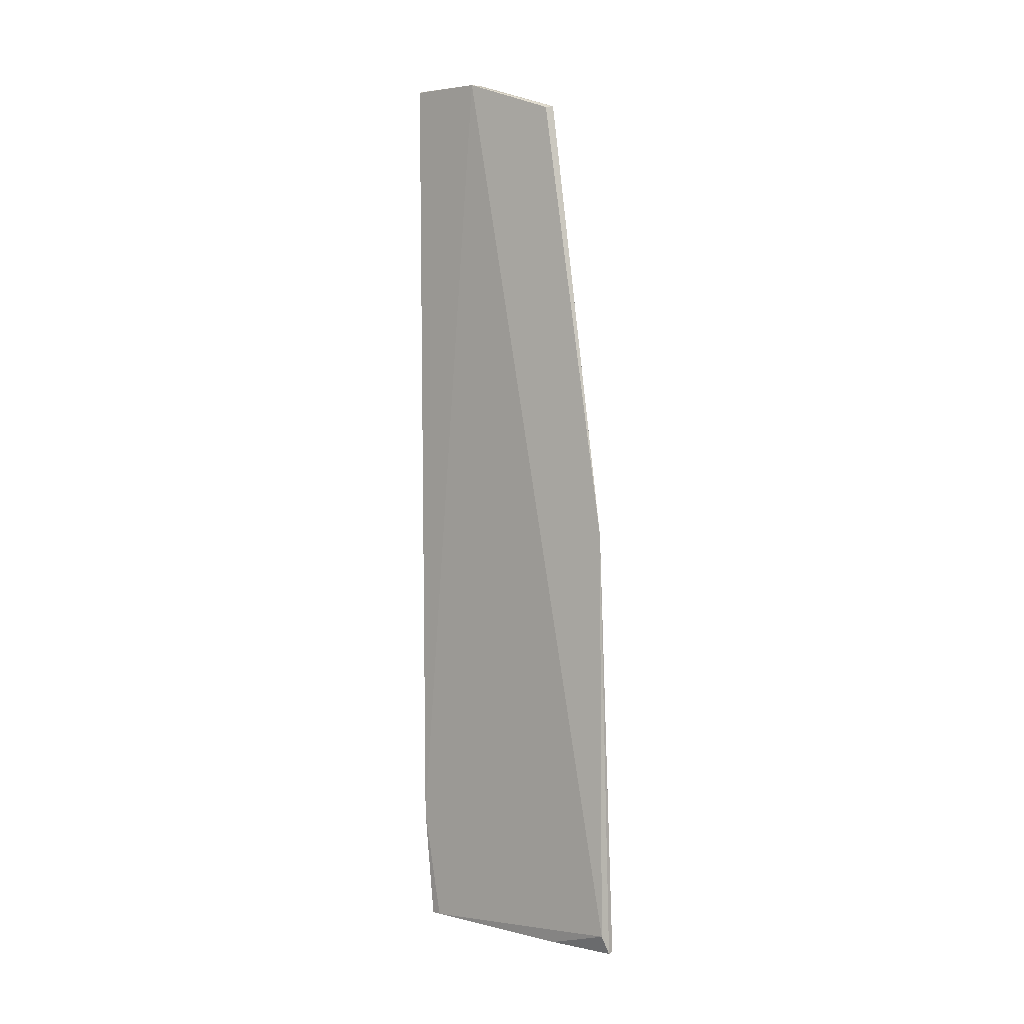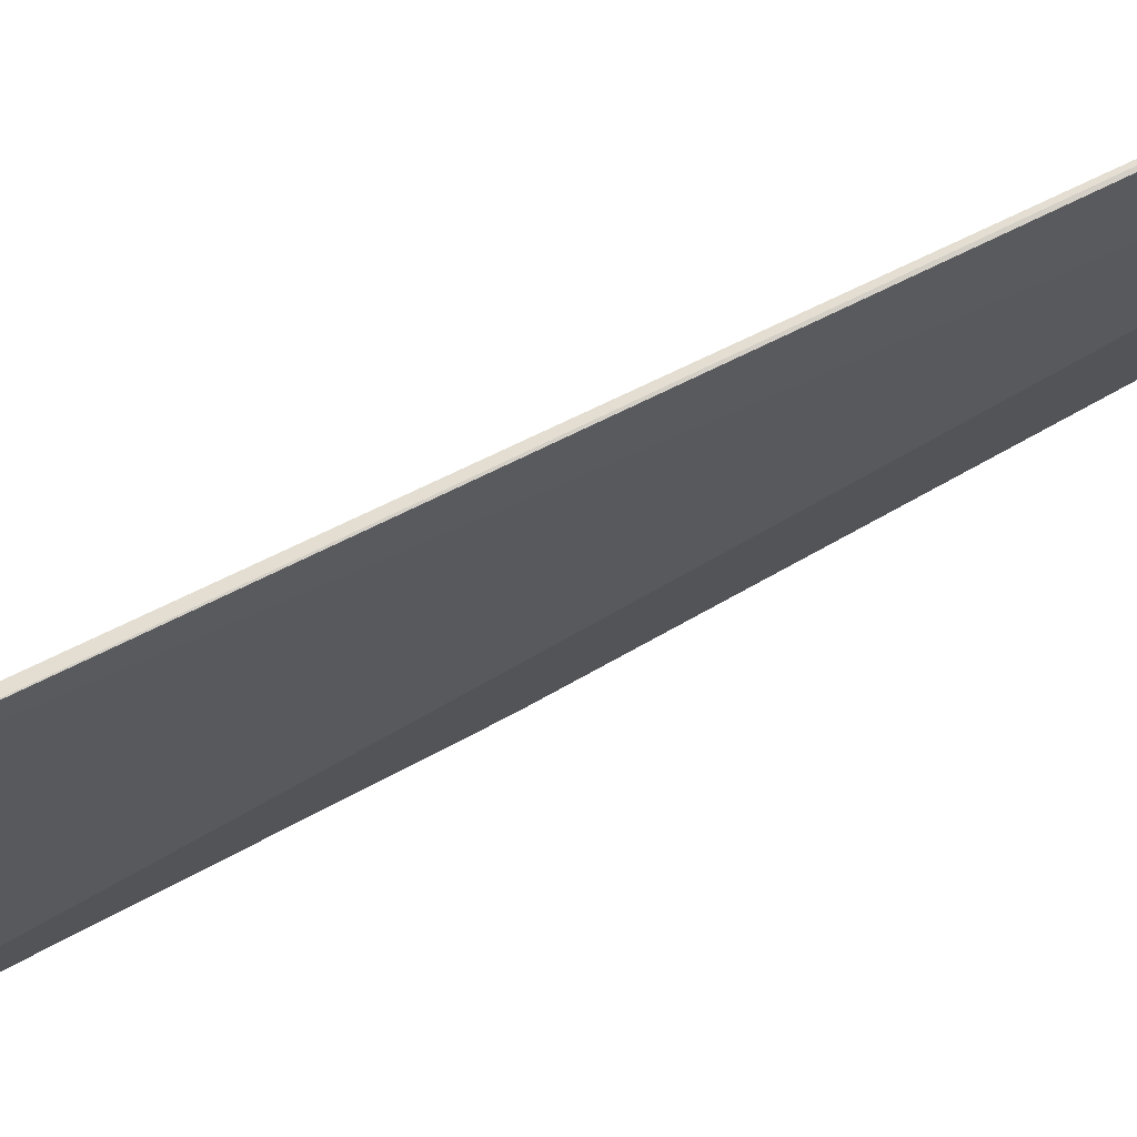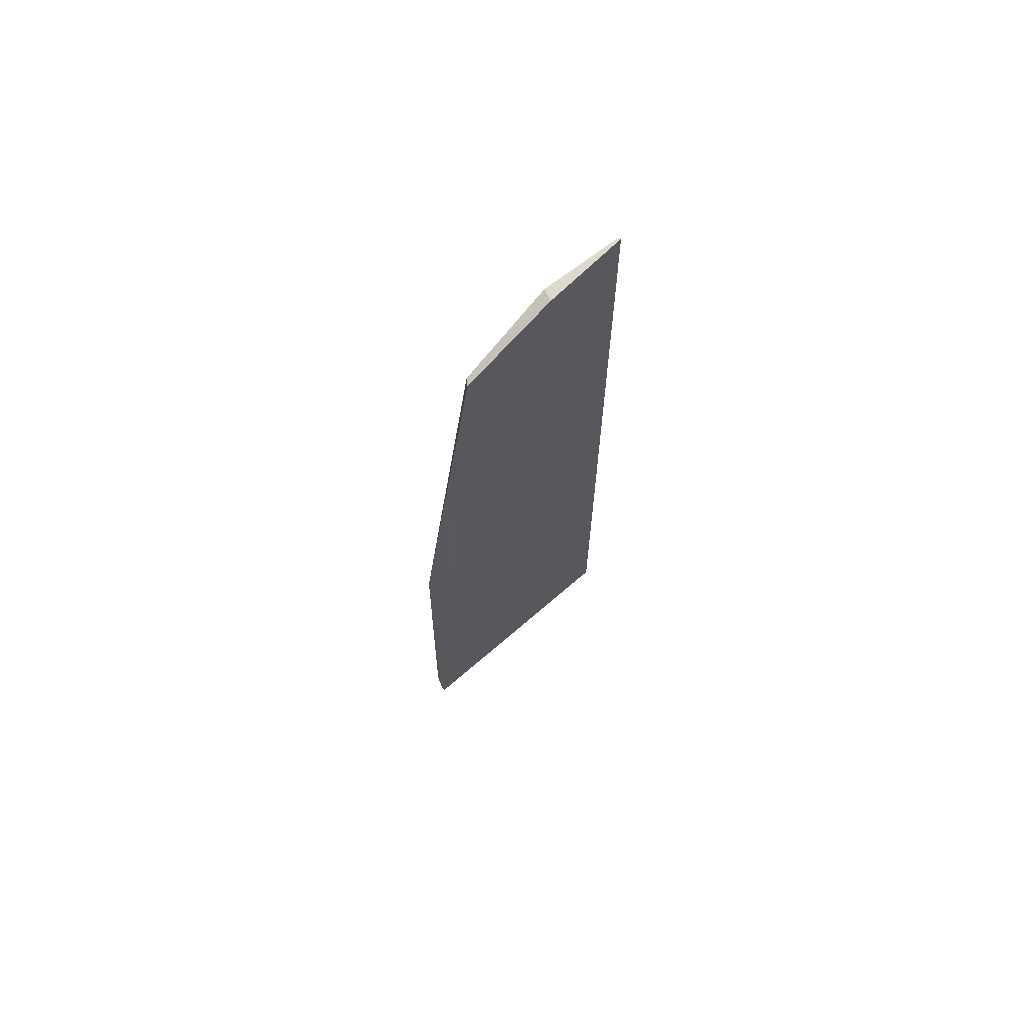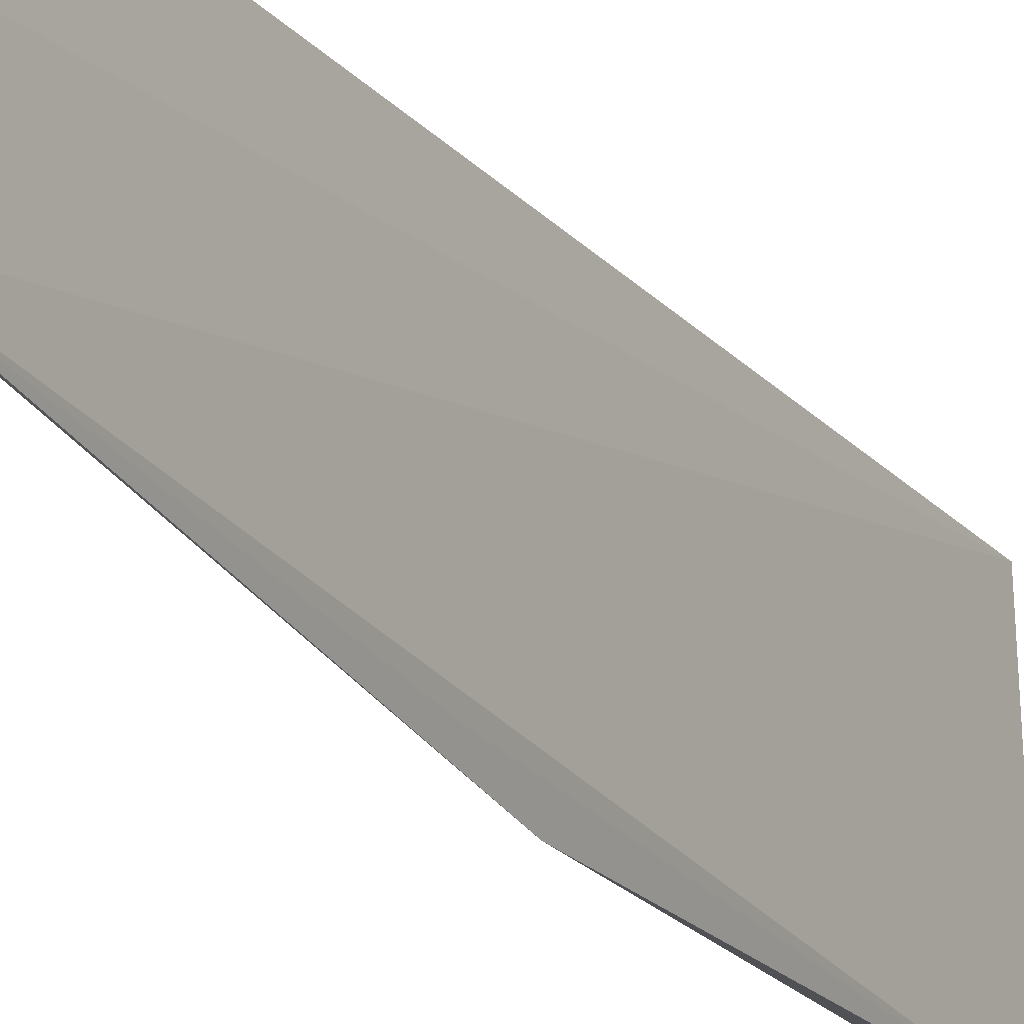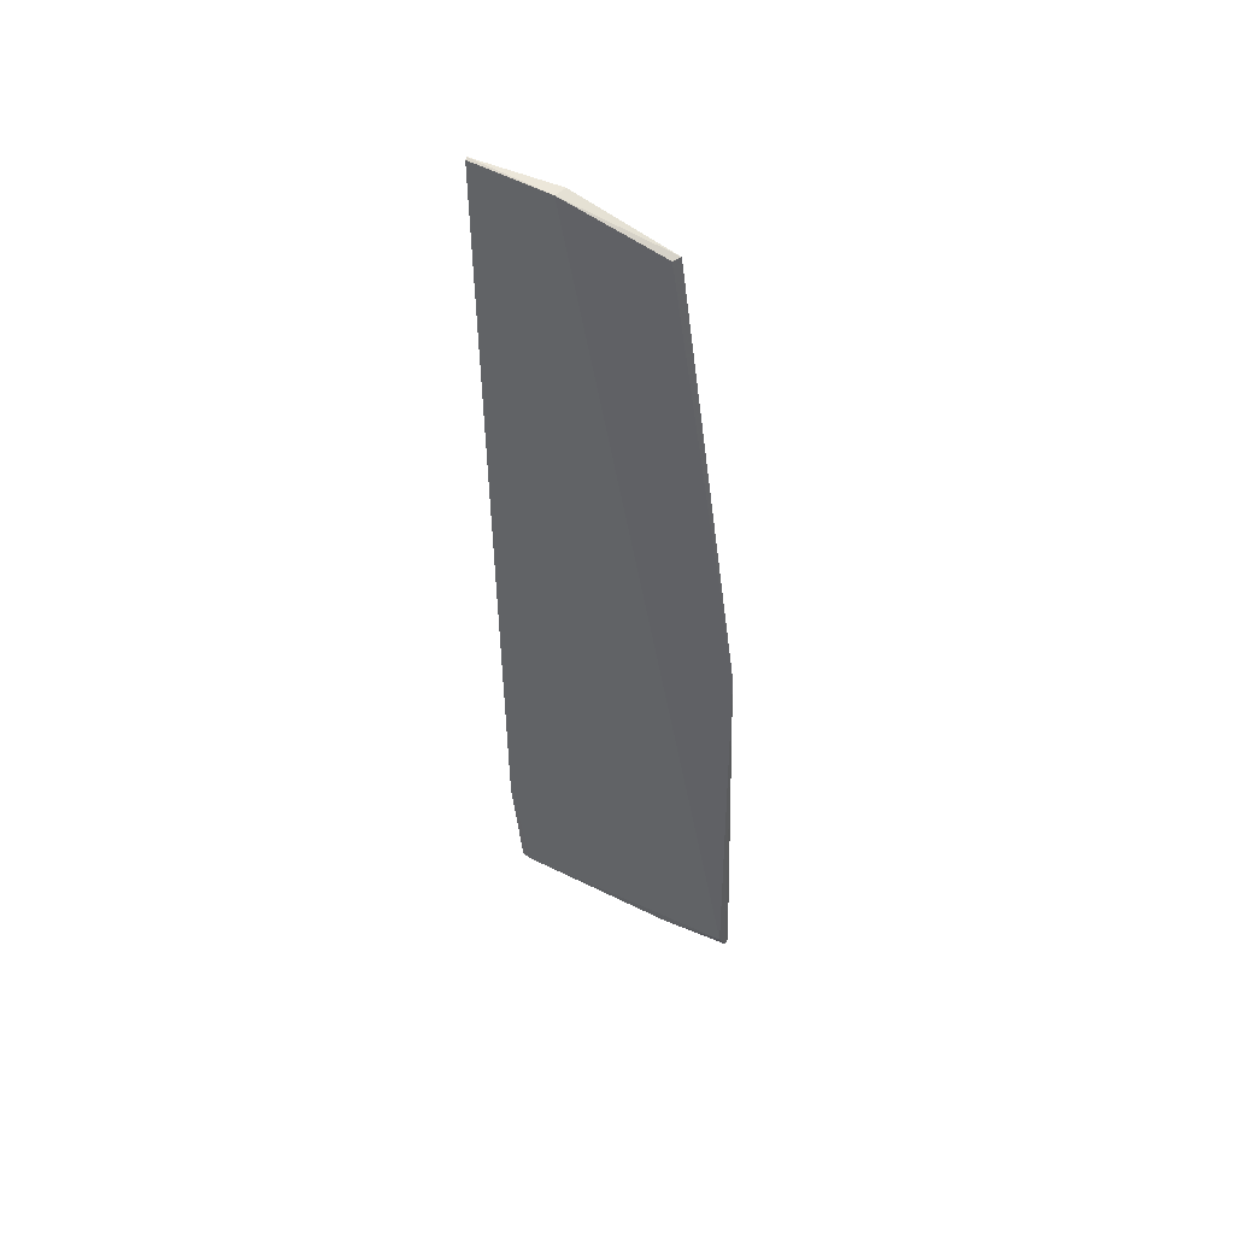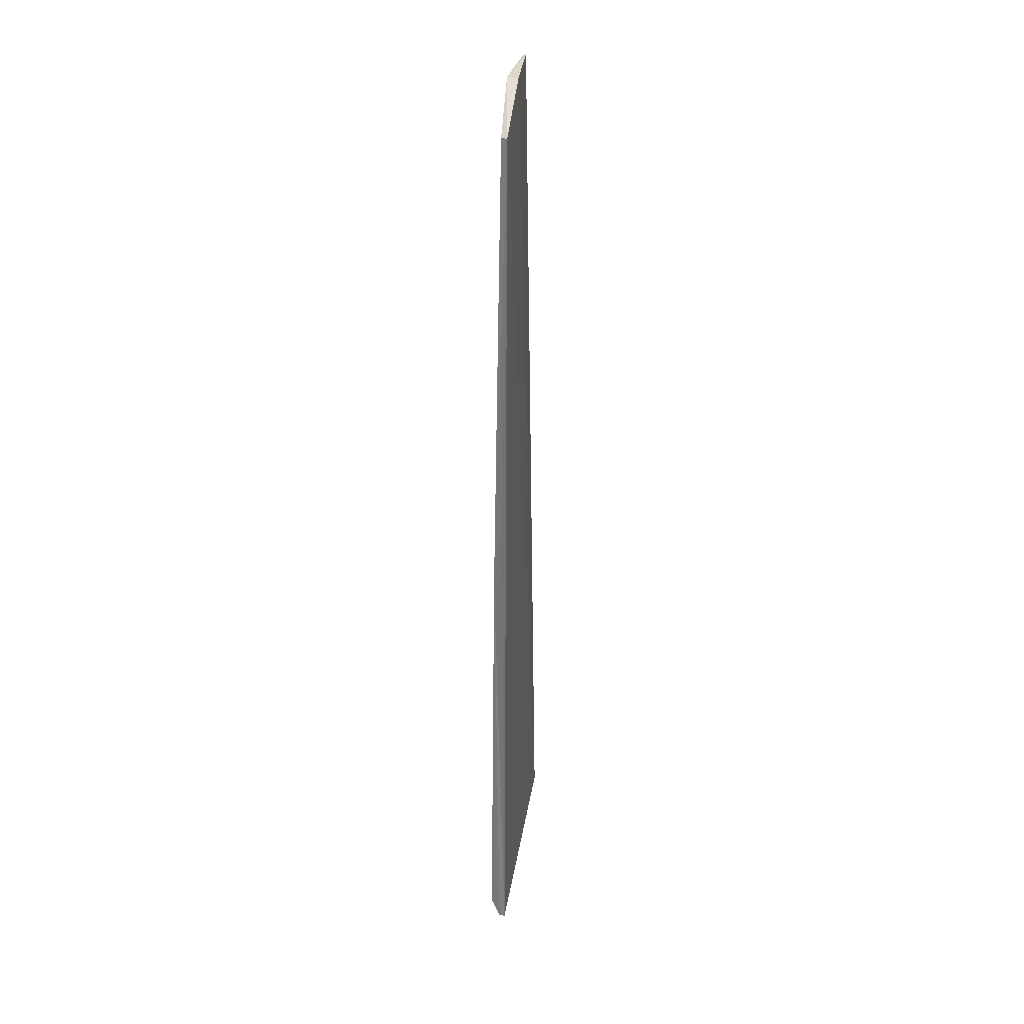
<metadata>
{"format":"obj","ext":"obj","renderer":"f3d","projection":"perspective","resolution":1024,"background":"white","views":[{"elev":3.1,"azim":128.9,"up":"+Y"},{"elev":69.2,"azim":62.7,"up":"+Z"},{"elev":71.0,"azim":-129.4,"up":"+Y"},{"elev":-20.0,"azim":-152.4,"up":"+Z"},{"elev":49.2,"azim":118.8,"up":"+Y"},{"elev":29.4,"azim":-170.4,"up":"+Y"}]}
</metadata>
<code>
v 0.01633 0.00957 0.1398
v 0.01576 -0.04844 0.1394
v 0.01607 -0.04727 0.1243
v 0.01564 0.00746 0.1287
v 0.01538 -0.04808 0.1397
v 0.0167 0.009423 0.1349
v 0.01595 -0.04132 0.1399
v 0.01595 0.009432 0.1347
v 0.01512 -0.04848 0.1241
v 0.01605 0.007388 0.129
v 0.0165 0.009508 0.1398
v 0.01587 -0.04842 0.1387
v 0.01584 -0.02078 0.1247
v 0.01582 -0.0485 0.1285
v 0.01556 -0.01666 0.1261
v 0.01548 -0.04854 0.1241
f 7 5 2
f 7 1 5
f 8 5 1
f 8 4 5
f 8 6 4
f 8 1 6
f 9 2 5
f 9 5 4
f 10 6 3
f 10 4 6
f 11 7 6
f 11 6 1
f 11 1 7
f 12 7 2
f 12 3 6
f 12 6 7
f 13 10 3
f 13 4 10
f 14 3 12
f 14 12 2
f 15 13 9
f 15 9 4
f 15 4 13
f 16 13 3
f 16 9 13
f 16 3 14
f 16 14 2
f 16 2 9

</code>
